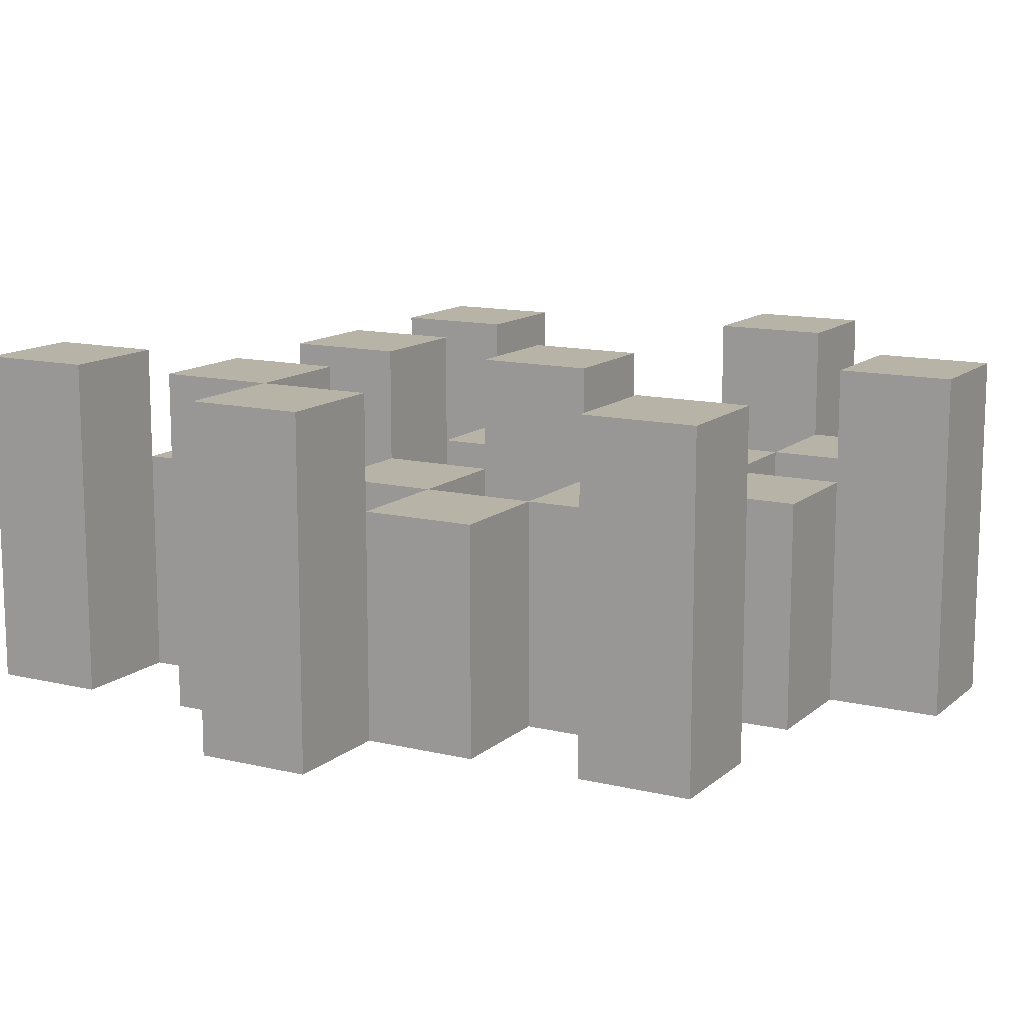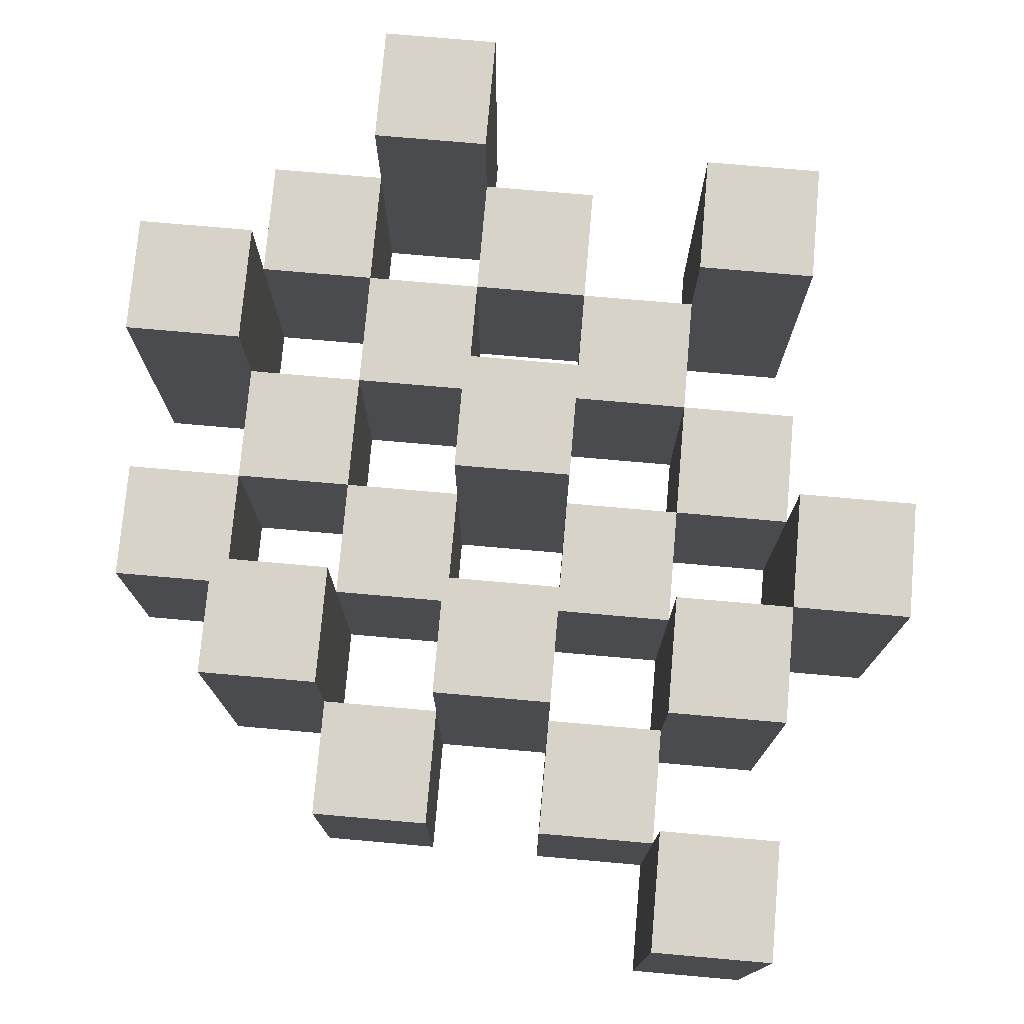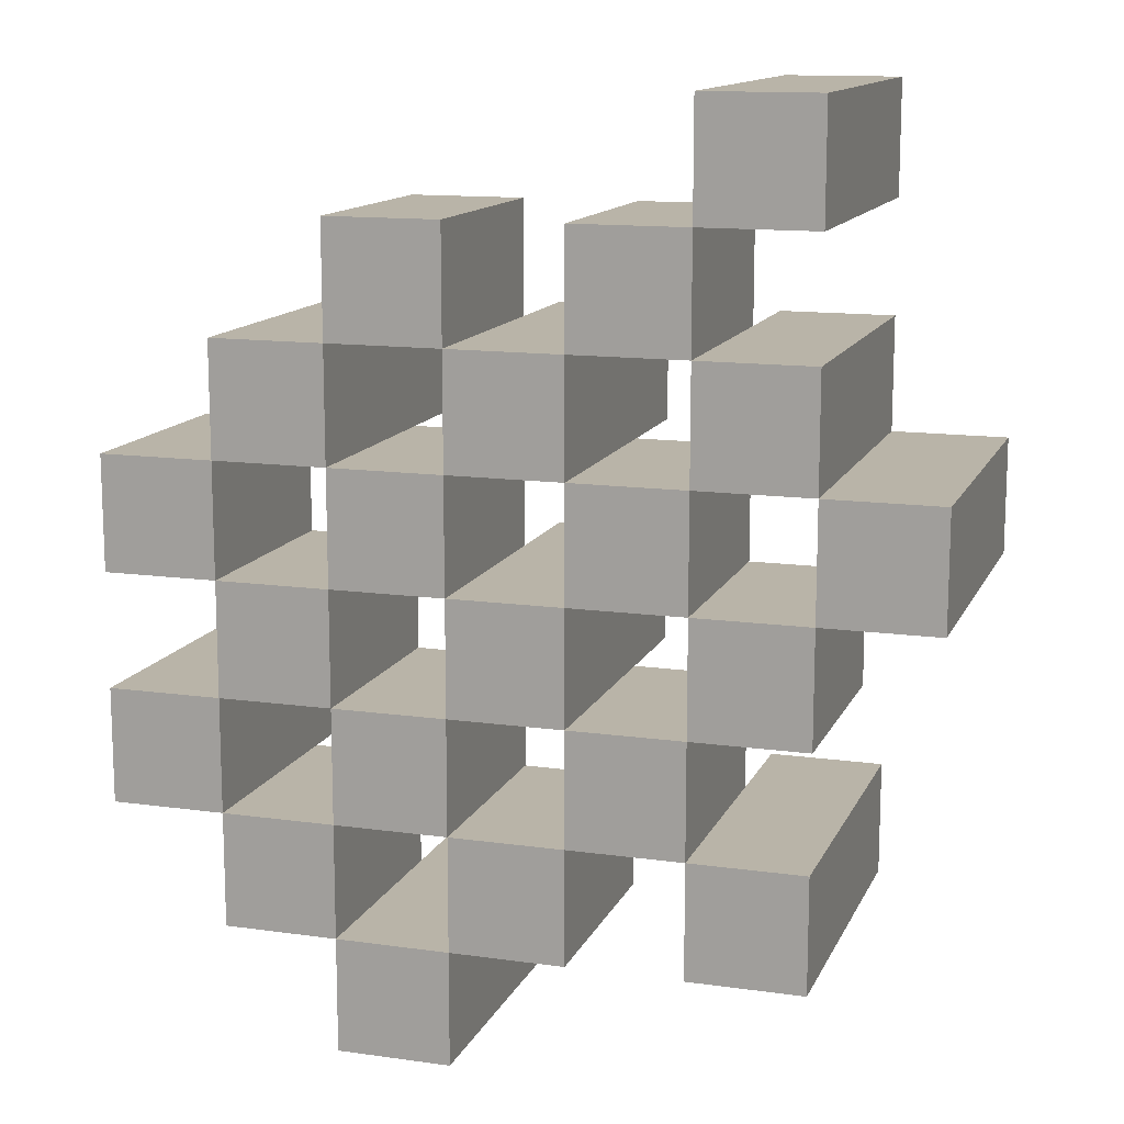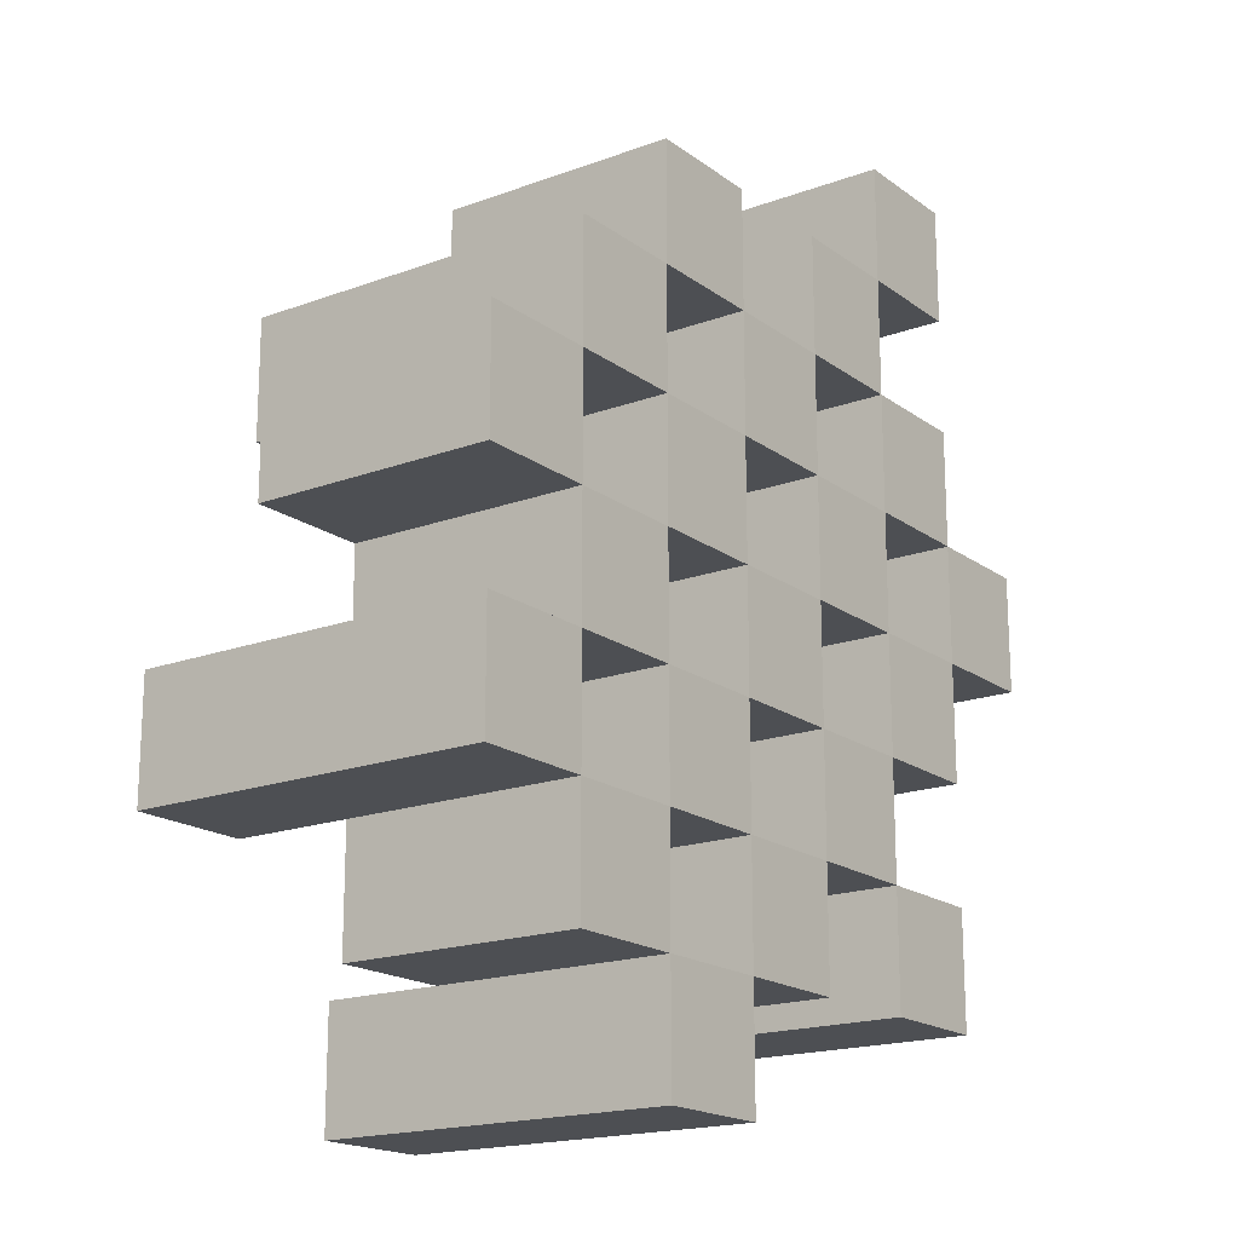
<metadata>
{"format":"obj","ext":"obj","renderer":"f3d","projection":"perspective","resolution":1024,"background":"white","views":[{"elev":12.8,"azim":119.1,"up":"+Y"},{"elev":75.9,"azim":5.0,"up":"+Y"},{"elev":13.2,"azim":17.7,"up":"+Z"},{"elev":-18.0,"azim":-54.2,"up":"+Z"}]}
</metadata>
<code>
o
v 22.5 0.9 15.9
v 22.6 0.9 15.9
v 22.5 1.2 15.9
v 22.6 1.2 15.9
v 22.4 0.9 16
v 22.5 0.9 16
v 22.6 0.9 16
v 22.7 0.9 16
v 22.8 0.9 16
v 22.9 0.9 16
v 22.4 1.1 16
v 22.5 1.1 16
v 22.6 1.1 16
v 22.7 1.1 16
v 22.8 1.2 16
v 22.9 1.2 16
v 22.3 0.9 16.1
v 22.4 0.9 16.1
v 22.5 0.9 16.1
v 22.6 0.9 16.1
v 22.7 0.9 16.1
v 22.8 0.9 16.1
v 22.4 1.1 16.1
v 22.5 1.1 16.1
v 22.6 1.1 16.1
v 22.7 1.1 16.1
v 22.8 1.1 16.1
v 22.3 1.2 16.1
v 22.4 1.2 16.1
v 22.4 0.9 16.2
v 22.5 0.9 16.2
v 22.6 0.9 16.2
v 22.7 0.9 16.2
v 22.8 0.9 16.2
v 22.9 0.9 16.2
v 22.4 1.1 16.2
v 22.5 1.1 16.2
v 22.6 1.1 16.2
v 22.7 1.1 16.2
v 22.8 1.1 16.2
v 22.9 1.1 16.2
v 22.6 1.2 16.2
v 22.7 1.2 16.2
v 22.3 0.9 16.3
v 22.4 0.9 16.3
v 22.5 0.9 16.3
v 22.6 0.9 16.3
v 22.7 0.9 16.3
v 22.8 0.9 16.3
v 22.9 0.9 16.3
v 23 0.9 16.3
v 22.3 1.1 16.3
v 22.4 1.1 16.3
v 22.5 1.1 16.3
v 22.6 1.1 16.3
v 22.7 1.1 16.3
v 22.8 1.1 16.3
v 22.9 1.1 16.3
v 22.9 1.2 16.3
v 23 1.2 16.3
v 22.4 0.9 16.4
v 22.5 0.9 16.4
v 22.6 0.9 16.4
v 22.7 0.9 16.4
v 22.8 0.9 16.4
v 22.9 0.9 16.4
v 22.4 1.1 16.4
v 22.5 1.1 16.4
v 22.6 1.1 16.4
v 22.7 1.1 16.4
v 22.8 1.1 16.4
v 22.4 1.2 16.4
v 22.5 1.2 16.4
v 22.6 1.2 16.4
v 22.7 1.2 16.4
v 22.8 1.2 16.4
v 22.9 1.2 16.4
v 22.5 0.9 16.5
v 22.6 0.9 16.5
v 22.7 0.9 16.5
v 22.8 0.9 16.5
v 22.5 1.1 16.5
v 22.6 1.1 16.5
v 22.7 1.1 16.5
v 22.8 1.1 16.5
v 22.8 0.9 16.6
v 22.9 0.9 16.6
v 22.8 1.1 16.6
v 22.8 1.2 16.6
v 22.9 1.2 16.6
v 22.5 0.9 16
v 22.6 0.9 16
v 22.5 1.1 16
v 22.6 1.1 16
v 22.5 1.2 16
v 22.6 1.2 16
v 22.4 0.9 16.1
v 22.5 0.9 16.1
v 22.6 0.9 16.1
v 22.7 0.9 16.1
v 22.8 0.9 16.1
v 22.9 0.9 16.1
v 22.4 1.1 16.1
v 22.5 1.1 16.1
v 22.6 1.1 16.1
v 22.7 1.1 16.1
v 22.8 1.1 16.1
v 22.8 1.2 16.1
v 22.9 1.2 16.1
v 22.3 0.9 16.2
v 22.4 0.9 16.2
v 22.5 0.9 16.2
v 22.6 0.9 16.2
v 22.7 0.9 16.2
v 22.8 0.9 16.2
v 22.4 1.1 16.2
v 22.5 1.1 16.2
v 22.6 1.1 16.2
v 22.7 1.1 16.2
v 22.8 1.1 16.2
v 22.3 1.2 16.2
v 22.4 1.2 16.2
v 22.4 0.9 16.3
v 22.5 0.9 16.3
v 22.6 0.9 16.3
v 22.7 0.9 16.3
v 22.8 0.9 16.3
v 22.9 0.9 16.3
v 22.4 1.1 16.3
v 22.5 1.1 16.3
v 22.6 1.1 16.3
v 22.7 1.1 16.3
v 22.8 1.1 16.3
v 22.9 1.1 16.3
v 22.6 1.2 16.3
v 22.7 1.2 16.3
v 22.3 0.9 16.4
v 22.4 0.9 16.4
v 22.5 0.9 16.4
v 22.6 0.9 16.4
v 22.7 0.9 16.4
v 22.8 0.9 16.4
v 22.9 0.9 16.4
v 23 0.9 16.4
v 22.3 1.1 16.4
v 22.4 1.1 16.4
v 22.5 1.1 16.4
v 22.6 1.1 16.4
v 22.7 1.1 16.4
v 22.8 1.1 16.4
v 22.9 1.2 16.4
v 23 1.2 16.4
v 22.4 0.9 16.5
v 22.5 0.9 16.5
v 22.6 0.9 16.5
v 22.7 0.9 16.5
v 22.8 0.9 16.5
v 22.9 0.9 16.5
v 22.5 1.1 16.5
v 22.6 1.1 16.5
v 22.7 1.1 16.5
v 22.8 1.1 16.5
v 22.4 1.2 16.5
v 22.5 1.2 16.5
v 22.6 1.2 16.5
v 22.7 1.2 16.5
v 22.8 1.2 16.5
v 22.9 1.2 16.5
v 22.5 0.9 16.6
v 22.6 0.9 16.6
v 22.7 0.9 16.6
v 22.8 0.9 16.6
v 22.5 1.1 16.6
v 22.6 1.1 16.6
v 22.7 1.1 16.6
v 22.8 1.1 16.6
v 22.8 0.9 16.7
v 22.9 0.9 16.7
v 22.8 1.2 16.7
v 22.9 1.2 16.7
v 22.3 0.9 16.1
v 22.3 1.2 16.1
v 22.3 0.9 16.2
v 22.3 1.2 16.2
v 22.3 0.9 16.3
v 22.3 1.1 16.3
v 22.3 0.9 16.4
v 22.3 1.1 16.4
v 22.4 0.9 16
v 22.4 1.1 16
v 22.4 0.9 16.1
v 22.4 1.1 16.1
v 22.4 0.9 16.2
v 22.4 1.1 16.2
v 22.4 0.9 16.3
v 22.4 1.1 16.3
v 22.4 0.9 16.4
v 22.4 1.1 16.4
v 22.4 1.2 16.4
v 22.4 0.9 16.5
v 22.4 1.2 16.5
v 22.5 0.9 15.9
v 22.5 1.2 15.9
v 22.5 0.9 16
v 22.5 1.1 16
v 22.5 1.2 16
v 22.5 0.9 16.1
v 22.5 1.1 16.1
v 22.5 0.9 16.2
v 22.5 1.1 16.2
v 22.5 0.9 16.3
v 22.5 1.1 16.3
v 22.5 0.9 16.4
v 22.5 1.1 16.4
v 22.5 0.9 16.5
v 22.5 1.1 16.5
v 22.5 0.9 16.6
v 22.5 1.1 16.6
v 22.6 0.9 16
v 22.6 1.1 16
v 22.6 0.9 16.1
v 22.6 1.1 16.1
v 22.6 0.9 16.2
v 22.6 1.1 16.2
v 22.6 1.2 16.2
v 22.6 0.9 16.3
v 22.6 1.1 16.3
v 22.6 1.2 16.3
v 22.6 0.9 16.4
v 22.6 1.1 16.4
v 22.6 1.2 16.4
v 22.6 0.9 16.5
v 22.6 1.1 16.5
v 22.6 1.2 16.5
v 22.7 0.9 16.1
v 22.7 1.1 16.1
v 22.7 0.9 16.2
v 22.7 1.1 16.2
v 22.7 0.9 16.3
v 22.7 1.1 16.3
v 22.7 0.9 16.4
v 22.7 1.1 16.4
v 22.7 0.9 16.5
v 22.7 1.1 16.5
v 22.7 0.9 16.6
v 22.7 1.1 16.6
v 22.8 0.9 16
v 22.8 1.2 16
v 22.8 0.9 16.1
v 22.8 1.1 16.1
v 22.8 1.2 16.1
v 22.8 0.9 16.2
v 22.8 1.1 16.2
v 22.8 0.9 16.3
v 22.8 1.1 16.3
v 22.8 0.9 16.4
v 22.8 1.1 16.4
v 22.8 1.2 16.4
v 22.8 0.9 16.5
v 22.8 1.1 16.5
v 22.8 1.2 16.5
v 22.8 0.9 16.6
v 22.8 1.1 16.6
v 22.8 1.2 16.6
v 22.8 0.9 16.7
v 22.8 1.2 16.7
v 22.9 0.9 16.3
v 22.9 1.1 16.3
v 22.9 1.2 16.3
v 22.9 0.9 16.4
v 22.9 1.2 16.4
v 22.4 0.9 16.1
v 22.4 1.1 16.1
v 22.4 1.2 16.1
v 22.4 0.9 16.2
v 22.4 1.1 16.2
v 22.4 1.2 16.2
v 22.4 0.9 16.3
v 22.4 1.1 16.3
v 22.4 0.9 16.4
v 22.4 1.1 16.4
v 22.5 0.9 16
v 22.5 1.1 16
v 22.5 0.9 16.1
v 22.5 1.1 16.1
v 22.5 0.9 16.2
v 22.5 1.1 16.2
v 22.5 0.9 16.3
v 22.5 1.1 16.3
v 22.5 0.9 16.4
v 22.5 1.1 16.4
v 22.5 1.2 16.4
v 22.5 0.9 16.5
v 22.5 1.1 16.5
v 22.5 1.2 16.5
v 22.6 0.9 15.9
v 22.6 1.2 15.9
v 22.6 0.9 16
v 22.6 1.1 16
v 22.6 1.2 16
v 22.6 0.9 16.1
v 22.6 1.1 16.1
v 22.6 0.9 16.2
v 22.6 1.1 16.2
v 22.6 0.9 16.3
v 22.6 1.1 16.3
v 22.6 0.9 16.4
v 22.6 1.1 16.4
v 22.6 0.9 16.5
v 22.6 1.1 16.5
v 22.6 0.9 16.6
v 22.6 1.1 16.6
v 22.7 0.9 16
v 22.7 1.1 16
v 22.7 0.9 16.1
v 22.7 1.1 16.1
v 22.7 0.9 16.2
v 22.7 1.1 16.2
v 22.7 1.2 16.2
v 22.7 0.9 16.3
v 22.7 1.1 16.3
v 22.7 1.2 16.3
v 22.7 0.9 16.4
v 22.7 1.1 16.4
v 22.7 1.2 16.4
v 22.7 0.9 16.5
v 22.7 1.1 16.5
v 22.7 1.2 16.5
v 22.8 0.9 16.1
v 22.8 1.1 16.1
v 22.8 0.9 16.2
v 22.8 1.1 16.2
v 22.8 0.9 16.3
v 22.8 1.1 16.3
v 22.8 0.9 16.4
v 22.8 1.1 16.4
v 22.8 0.9 16.5
v 22.8 1.1 16.5
v 22.8 0.9 16.6
v 22.8 1.1 16.6
v 22.9 0.9 16
v 22.9 1.2 16
v 22.9 0.9 16.1
v 22.9 1.2 16.1
v 22.9 0.9 16.2
v 22.9 1.1 16.2
v 22.9 0.9 16.3
v 22.9 1.1 16.3
v 22.9 0.9 16.4
v 22.9 1.2 16.4
v 22.9 0.9 16.5
v 22.9 1.2 16.5
v 22.9 0.9 16.6
v 22.9 1.2 16.6
v 22.9 0.9 16.7
v 22.9 1.2 16.7
v 23 0.9 16.3
v 23 1.2 16.3
v 23 0.9 16.4
v 23 1.2 16.4
v 22.3 0.9 16.1
v 22.3 0.9 16.2
v 22.3 0.9 16.3
v 22.3 0.9 16.4
v 22.4 0.9 16
v 22.4 0.9 16.1
v 22.4 0.9 16.2
v 22.4 0.9 16.3
v 22.4 0.9 16.4
v 22.4 0.9 16.5
v 22.5 0.9 15.9
v 22.5 0.9 16
v 22.5 0.9 16.1
v 22.5 0.9 16.2
v 22.5 0.9 16.3
v 22.5 0.9 16.4
v 22.5 0.9 16.5
v 22.5 0.9 16.6
v 22.6 0.9 15.9
v 22.6 0.9 16
v 22.6 0.9 16.1
v 22.6 0.9 16.2
v 22.6 0.9 16.3
v 22.6 0.9 16.4
v 22.6 0.9 16.5
v 22.6 0.9 16.6
v 22.7 0.9 16
v 22.7 0.9 16.1
v 22.7 0.9 16.2
v 22.7 0.9 16.3
v 22.7 0.9 16.4
v 22.7 0.9 16.5
v 22.7 0.9 16.6
v 22.8 0.9 16
v 22.8 0.9 16.1
v 22.8 0.9 16.2
v 22.8 0.9 16.3
v 22.8 0.9 16.4
v 22.8 0.9 16.5
v 22.8 0.9 16.6
v 22.8 0.9 16.7
v 22.9 0.9 16
v 22.9 0.9 16.1
v 22.9 0.9 16.2
v 22.9 0.9 16.3
v 22.9 0.9 16.4
v 22.9 0.9 16.5
v 22.9 0.9 16.6
v 22.9 0.9 16.7
v 23 0.9 16.3
v 23 0.9 16.4
v 22.3 1.1 16.3
v 22.3 1.1 16.4
v 22.4 1.1 16
v 22.4 1.1 16.1
v 22.4 1.1 16.2
v 22.4 1.1 16.3
v 22.4 1.1 16.4
v 22.5 1.1 16
v 22.5 1.1 16.1
v 22.5 1.1 16.2
v 22.5 1.1 16.3
v 22.5 1.1 16.4
v 22.5 1.1 16.5
v 22.5 1.1 16.6
v 22.6 1.1 16
v 22.6 1.1 16.1
v 22.6 1.1 16.2
v 22.6 1.1 16.3
v 22.6 1.1 16.4
v 22.6 1.1 16.5
v 22.6 1.1 16.6
v 22.7 1.1 16
v 22.7 1.1 16.1
v 22.7 1.1 16.2
v 22.7 1.1 16.3
v 22.7 1.1 16.4
v 22.7 1.1 16.5
v 22.7 1.1 16.6
v 22.8 1.1 16.1
v 22.8 1.1 16.2
v 22.8 1.1 16.3
v 22.8 1.1 16.4
v 22.8 1.1 16.5
v 22.8 1.1 16.6
v 22.9 1.1 16.2
v 22.9 1.1 16.3
v 22.3 1.2 16.1
v 22.3 1.2 16.2
v 22.4 1.2 16.1
v 22.4 1.2 16.2
v 22.4 1.2 16.4
v 22.4 1.2 16.5
v 22.5 1.2 15.9
v 22.5 1.2 16
v 22.5 1.2 16.4
v 22.5 1.2 16.5
v 22.6 1.2 15.9
v 22.6 1.2 16
v 22.6 1.2 16.2
v 22.6 1.2 16.3
v 22.6 1.2 16.4
v 22.6 1.2 16.5
v 22.7 1.2 16.2
v 22.7 1.2 16.3
v 22.7 1.2 16.4
v 22.7 1.2 16.5
v 22.8 1.2 16
v 22.8 1.2 16.1
v 22.8 1.2 16.4
v 22.8 1.2 16.5
v 22.8 1.2 16.6
v 22.8 1.2 16.7
v 22.9 1.2 16
v 22.9 1.2 16.1
v 22.9 1.2 16.3
v 22.9 1.2 16.4
v 22.9 1.2 16.5
v 22.9 1.2 16.6
v 22.9 1.2 16.7
v 23 1.2 16.3
v 23 1.2 16.4
f 3 2 1
f 4 2 3
f 11 6 5
f 12 6 11
f 13 8 7
f 14 8 13
f 15 10 9
f 16 10 15
f 23 18 17
f 24 20 19
f 25 20 24
f 26 22 21
f 27 22 26
f 28 23 17
f 29 23 28
f 36 31 30
f 37 31 36
f 38 33 32
f 39 33 38
f 40 35 34
f 41 35 40
f 42 39 38
f 43 39 42
f 52 45 44
f 53 45 52
f 54 47 46
f 55 47 54
f 56 49 48
f 57 49 56
f 58 51 50
f 59 51 58
f 60 51 59
f 67 62 61
f 68 62 67
f 69 64 63
f 70 64 69
f 71 66 65
f 72 68 67
f 73 68 72
f 74 70 69
f 75 70 74
f 76 66 71
f 77 66 76
f 82 79 78
f 83 79 82
f 84 81 80
f 85 81 84
f 88 87 86
f 89 87 88
f 90 87 89
f 91 92 93
f 93 92 94
f 93 94 95
f 95 94 96
f 97 98 103
f 103 98 104
f 99 100 105
f 105 100 106
f 101 102 107
f 107 102 108
f 108 102 109
f 110 111 116
f 112 113 117
f 117 113 118
f 114 115 119
f 119 115 120
f 110 116 121
f 121 116 122
f 123 124 129
f 129 124 130
f 125 126 131
f 131 126 132
f 127 128 133
f 133 128 134
f 131 132 135
f 135 132 136
f 137 138 145
f 145 138 146
f 139 140 147
f 147 140 148
f 141 142 149
f 149 142 150
f 143 144 151
f 151 144 152
f 153 154 159
f 155 156 160
f 160 156 161
f 157 158 162
f 153 159 163
f 163 159 164
f 160 161 165
f 165 161 166
f 162 158 167
f 167 158 168
f 169 170 173
f 173 170 174
f 171 172 175
f 175 172 176
f 177 178 179
f 179 178 180
f 183 182 181
f 184 182 183
f 187 186 185
f 188 186 187
f 191 190 189
f 192 190 191
f 195 194 193
f 196 194 195
f 200 198 197
f 200 199 198
f 201 199 200
f 204 203 202
f 205 203 204
f 206 203 205
f 209 208 207
f 210 208 209
f 213 212 211
f 214 212 213
f 217 216 215
f 218 216 217
f 221 220 219
f 222 220 221
f 226 224 223
f 226 225 224
f 227 225 226
f 228 225 227
f 232 230 229
f 232 231 230
f 233 231 232
f 234 231 233
f 237 236 235
f 238 236 237
f 241 240 239
f 242 240 241
f 245 244 243
f 246 244 245
f 249 248 247
f 250 248 249
f 251 248 250
f 254 253 252
f 255 253 254
f 259 257 256
f 259 258 257
f 260 258 259
f 261 258 260
f 265 263 262
f 265 264 263
f 266 264 265
f 270 268 267
f 270 269 268
f 271 269 270
f 272 273 275
f 273 274 275
f 275 274 276
f 276 274 277
f 278 279 280
f 280 279 281
f 282 283 284
f 284 283 285
f 286 287 288
f 288 287 289
f 290 291 293
f 291 292 293
f 293 292 294
f 294 292 295
f 296 297 298
f 298 297 299
f 299 297 300
f 301 302 303
f 303 302 304
f 305 306 307
f 307 306 308
f 309 310 311
f 311 310 312
f 313 314 315
f 315 314 316
f 317 318 320
f 318 319 320
f 320 319 321
f 321 319 322
f 323 324 326
f 324 325 326
f 326 325 327
f 327 325 328
f 329 330 331
f 331 330 332
f 333 334 335
f 335 334 336
f 337 338 339
f 339 338 340
f 341 342 343
f 343 342 344
f 345 346 347
f 347 346 348
f 349 350 351
f 351 350 352
f 353 354 355
f 355 354 356
f 357 358 359
f 359 358 360
f 366 362 361
f 367 362 366
f 368 364 363
f 369 364 368
f 372 366 365
f 373 366 372
f 374 368 367
f 375 368 374
f 376 370 369
f 377 370 376
f 379 372 371
f 380 372 379
f 381 374 373
f 382 374 381
f 383 376 375
f 384 376 383
f 385 378 377
f 386 378 385
f 387 381 380
f 388 381 387
f 389 383 382
f 390 383 389
f 391 385 384
f 392 385 391
f 395 389 388
f 396 389 395
f 397 391 390
f 398 391 397
f 399 393 392
f 400 393 399
f 402 395 394
f 403 395 402
f 404 397 396
f 405 397 404
f 406 399 398
f 407 399 406
f 408 401 400
f 409 401 408
f 410 406 405
f 411 406 410
f 412 413 417
f 417 413 418
f 414 415 419
f 419 415 420
f 416 417 421
f 421 417 422
f 420 421 427
f 427 421 428
f 422 423 429
f 429 423 430
f 424 425 431
f 431 425 432
f 426 427 433
f 433 427 434
f 434 435 440
f 440 435 441
f 436 437 442
f 442 437 443
f 438 439 444
f 444 439 445
f 441 442 446
f 446 442 447
f 448 449 450
f 450 449 451
f 452 453 456
f 456 453 457
f 454 455 458
f 458 455 459
f 460 461 464
f 464 461 465
f 462 463 466
f 466 463 467
f 468 469 474
f 474 469 475
f 470 471 477
f 477 471 478
f 472 473 479
f 479 473 480
f 476 477 481
f 481 477 482

</code>
